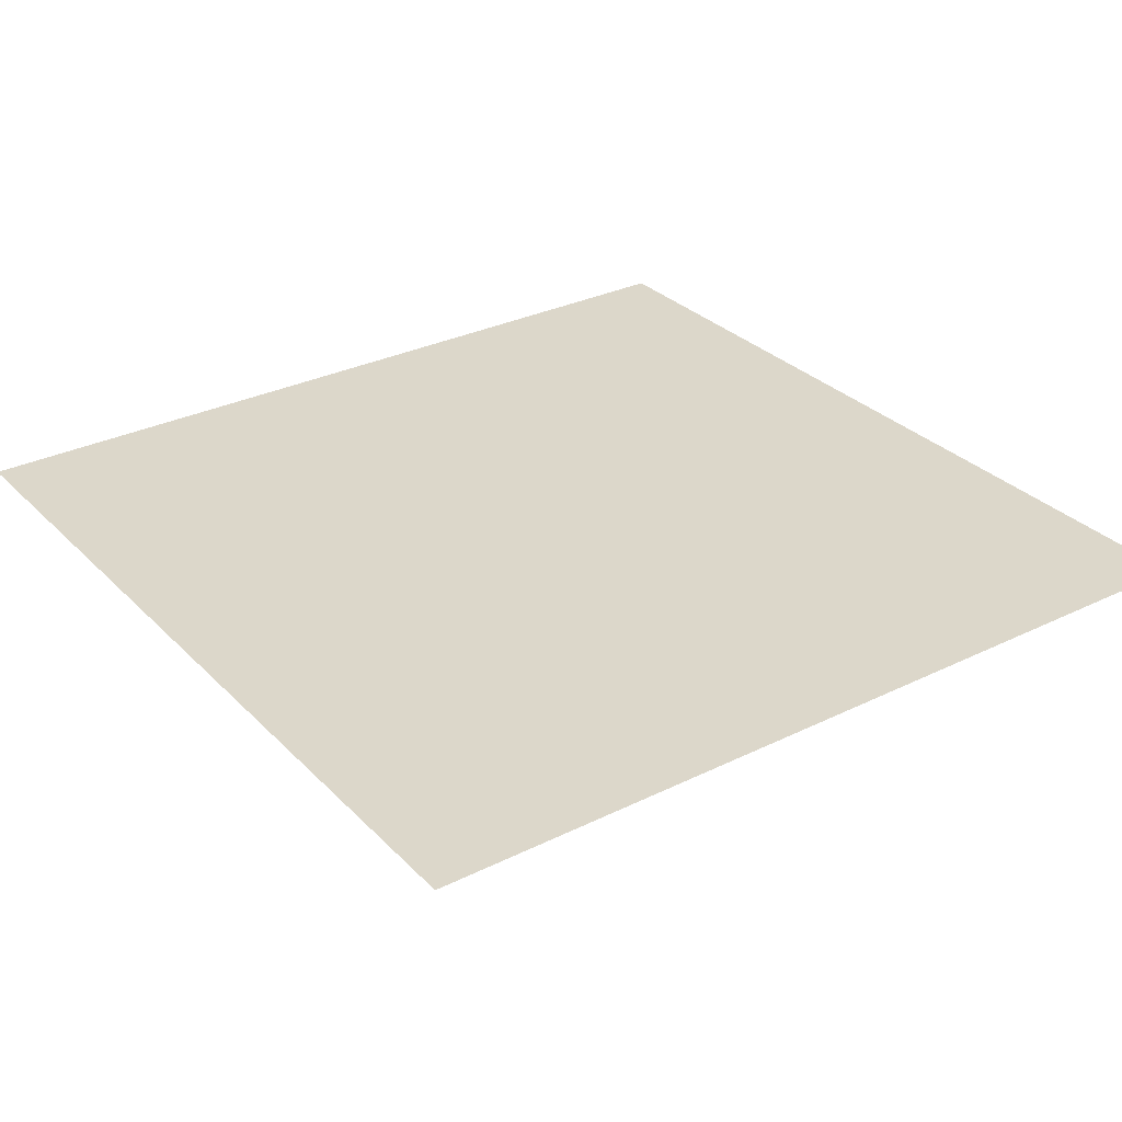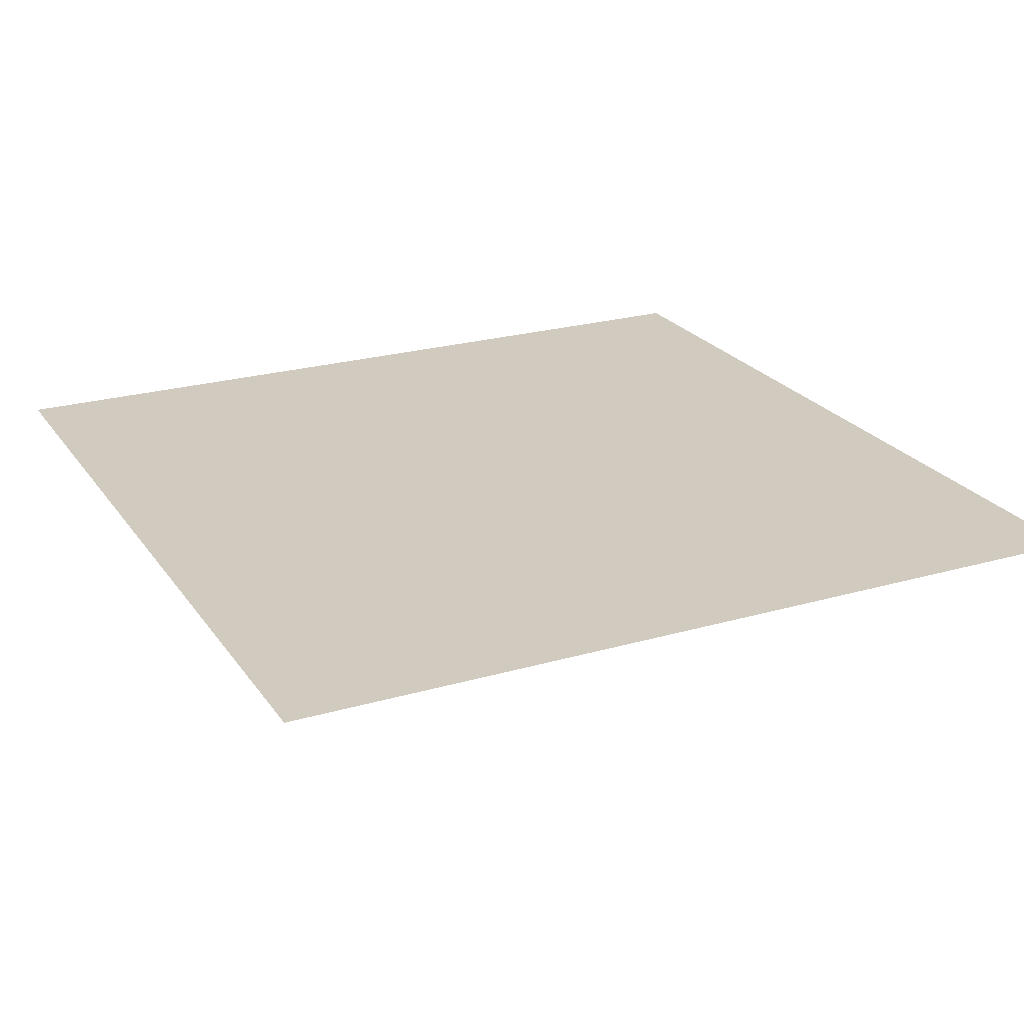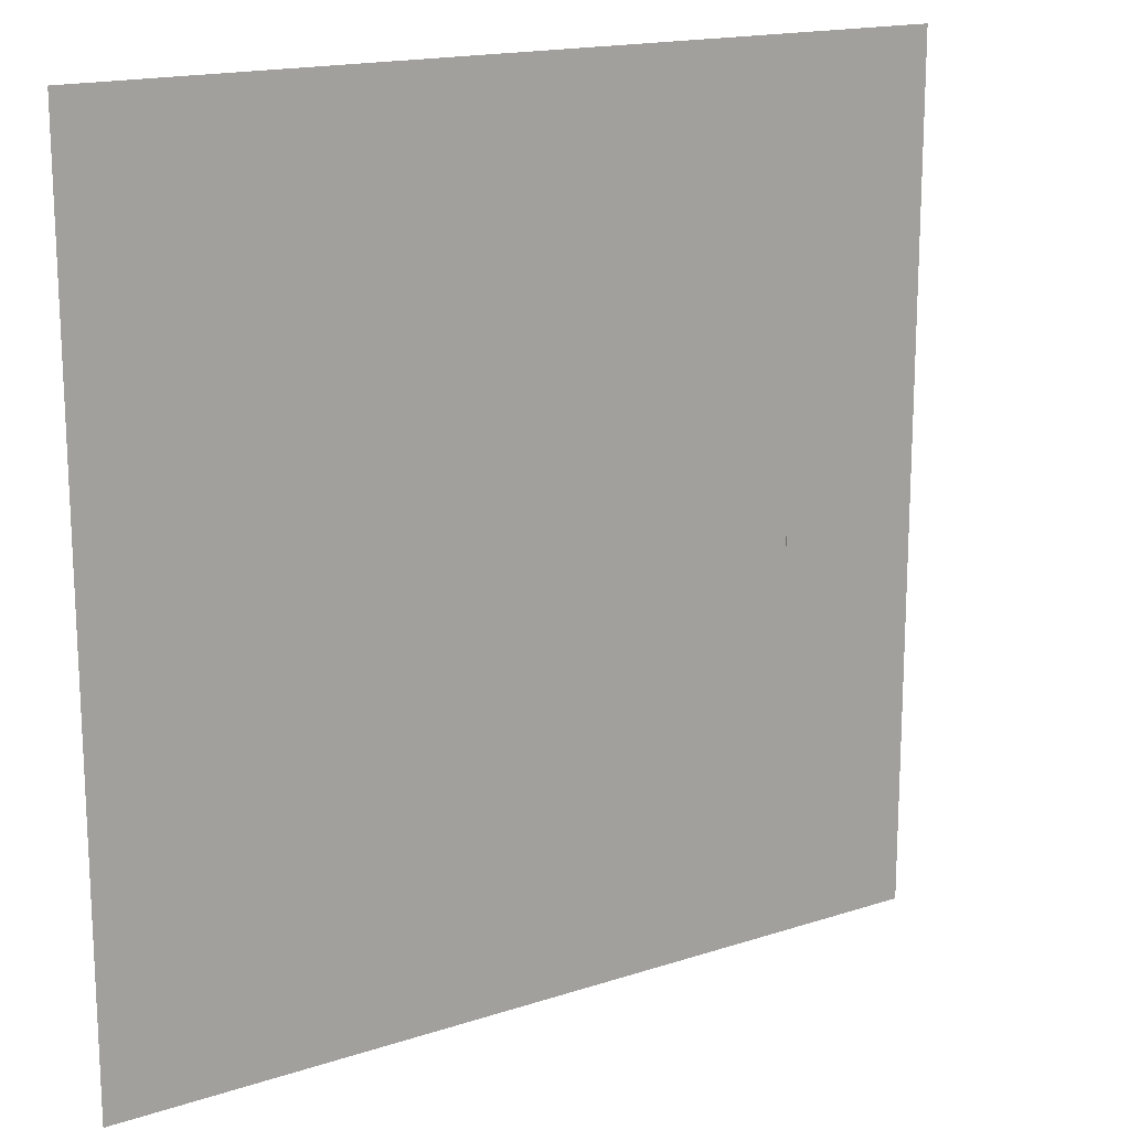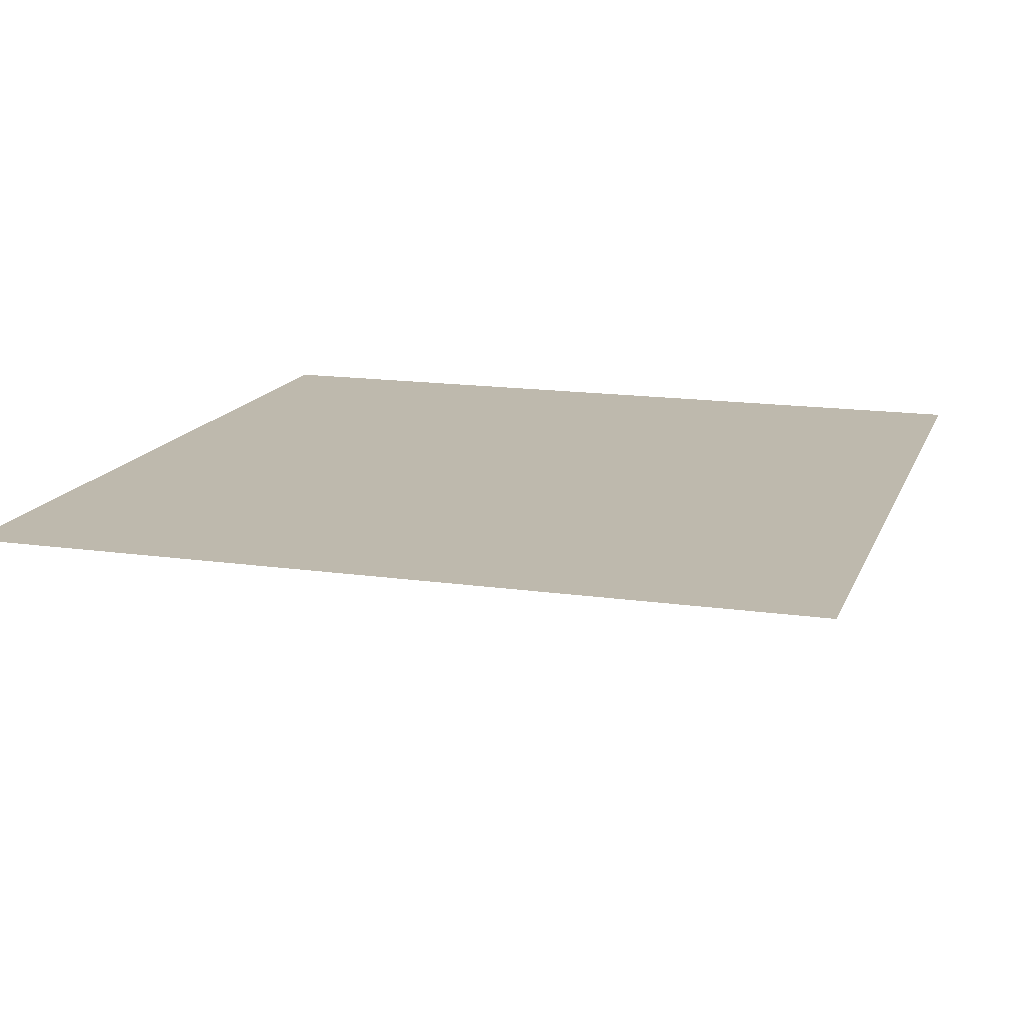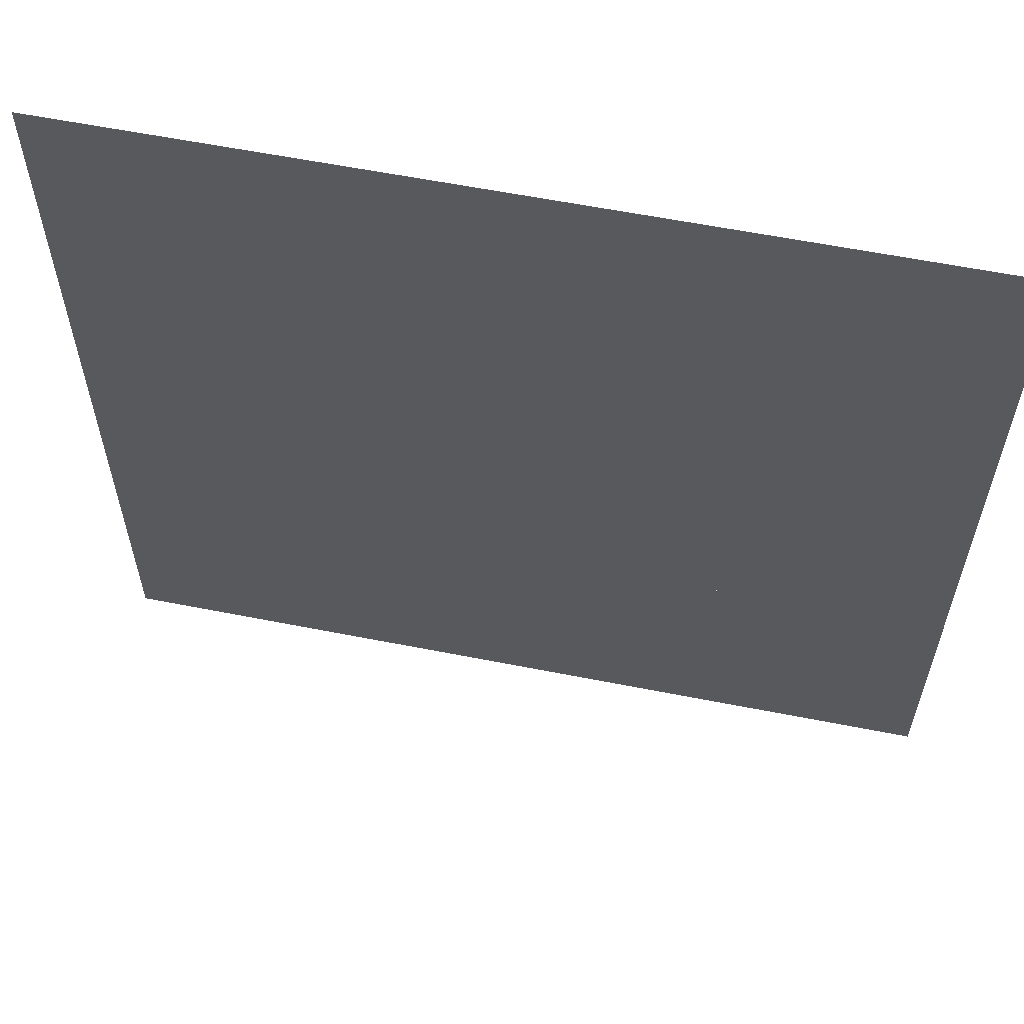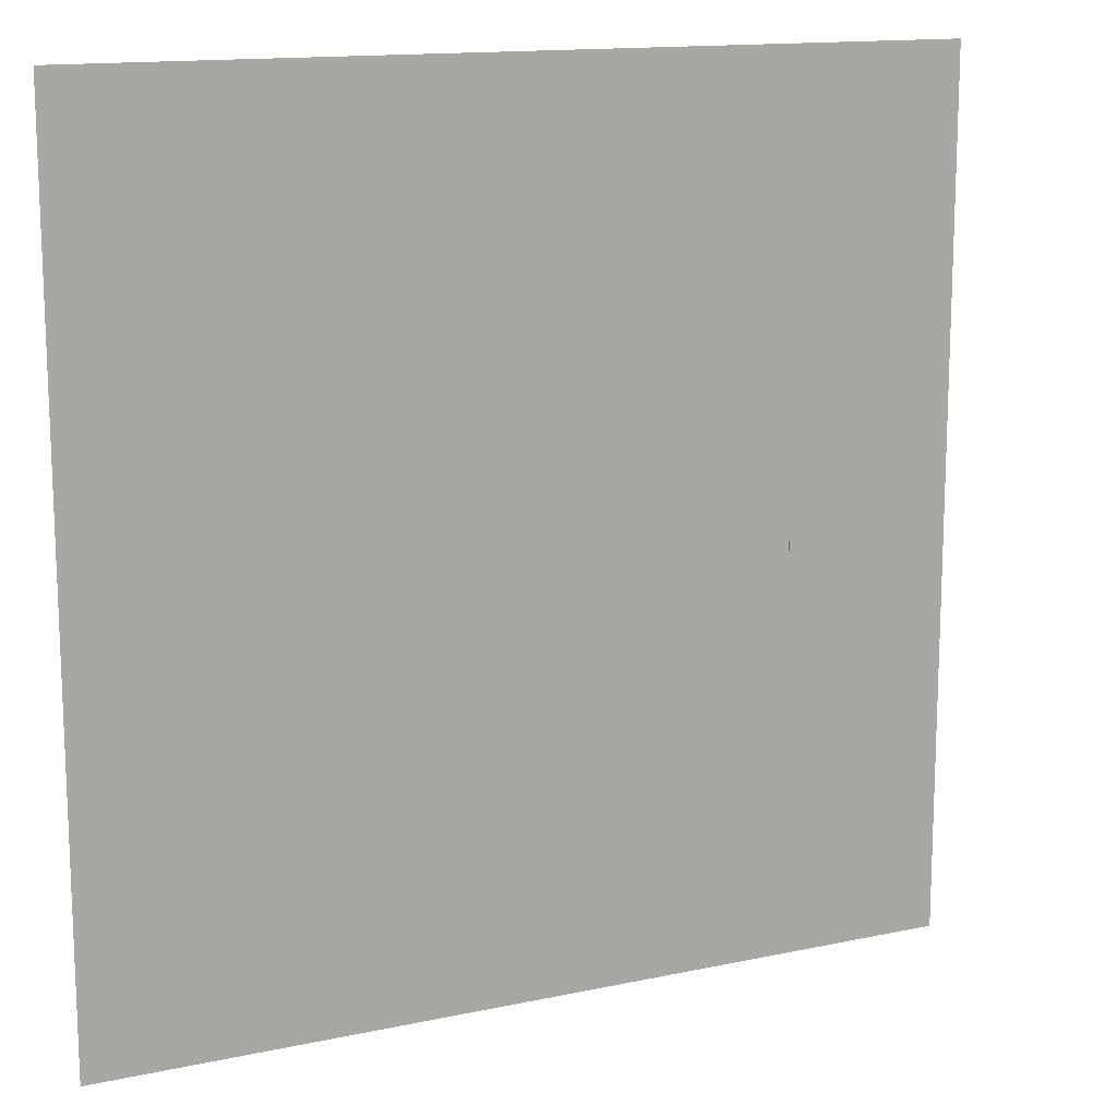
<metadata>
{"format":"obj","ext":"obj","renderer":"f3d","projection":"perspective","resolution":1024,"background":"white","views":[{"elev":30.6,"azim":144.6,"up":"+Y"},{"elev":23.5,"azim":-116.0,"up":"+Y"},{"elev":16.6,"azim":-33.7,"up":"+Z"},{"elev":15.3,"azim":-72.9,"up":"+Y"},{"elev":60.4,"azim":11.4,"up":"+Z"},{"elev":14.0,"azim":-25.5,"up":"+Z"}]}
</metadata>
<code>
o Cube.005
v 0.9434 -0.4553 -0.01519
v 0.9434 -0.4553 0.02468
v 0.9468 -0.4553 0.02468
v 0.9468 -0.4553 -0.01519
v 0.9468 -0.4652 -0.01519
v 0.9468 -0.4652 0.02468
v 0.9434 -0.4652 0.02468
v 0.9434 -0.4652 -0.01519
f 1 2 3 4
f 5 4 3 6
f 6 3 2 7
f 7 8 5 6
f 8 1 4 5
f 7 2 1 8
o Plane.005
v -1.99 -0.006751 2.002
v -1.99 -0.006751 -1.997
v 1.998 -0.006751 -1.998
v 1.998 -0.006751 2.002
f 9 10 11 12

</code>
